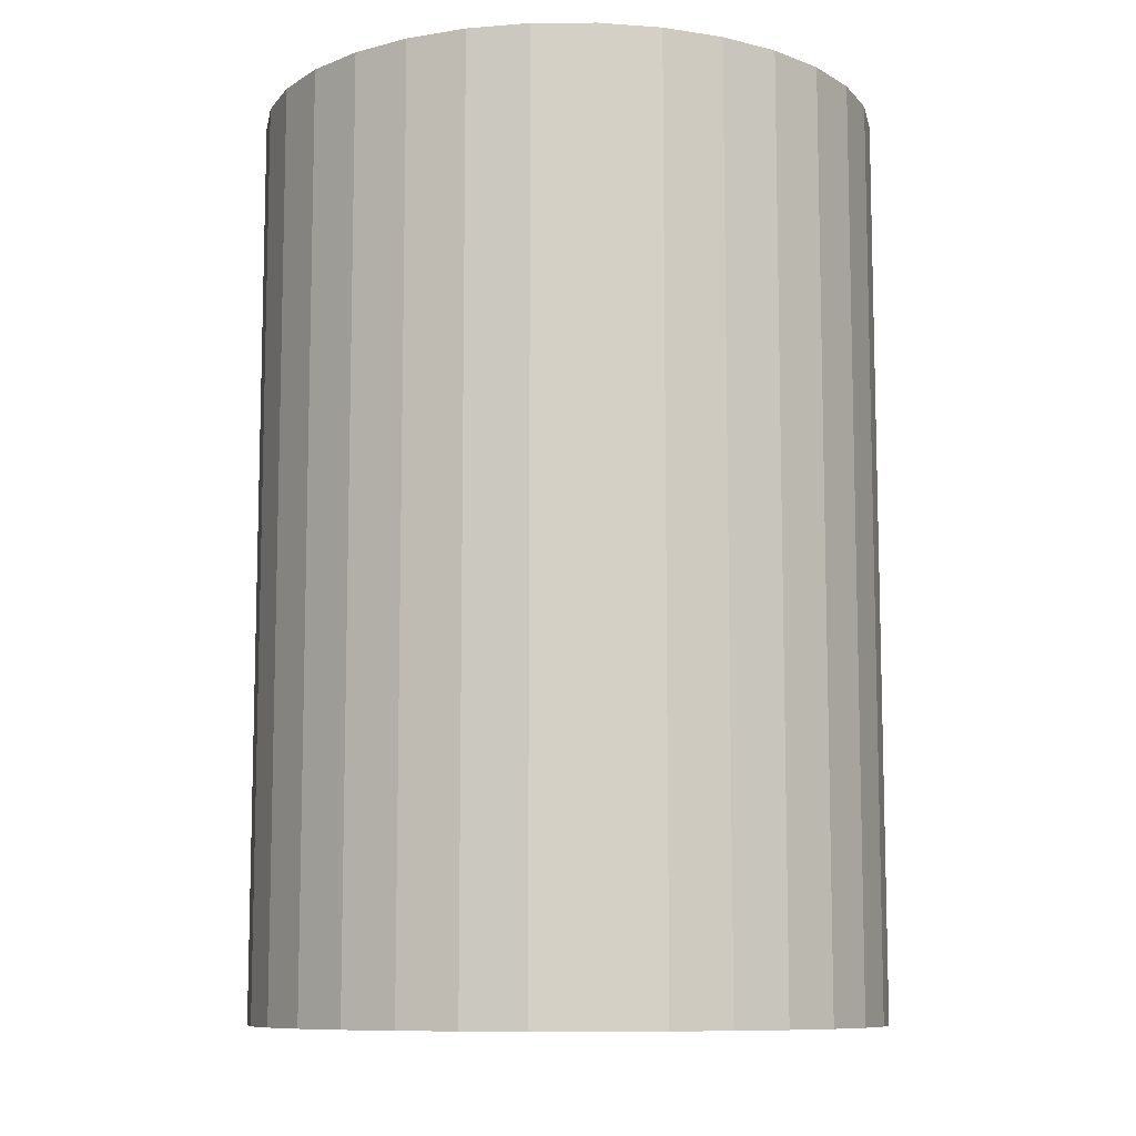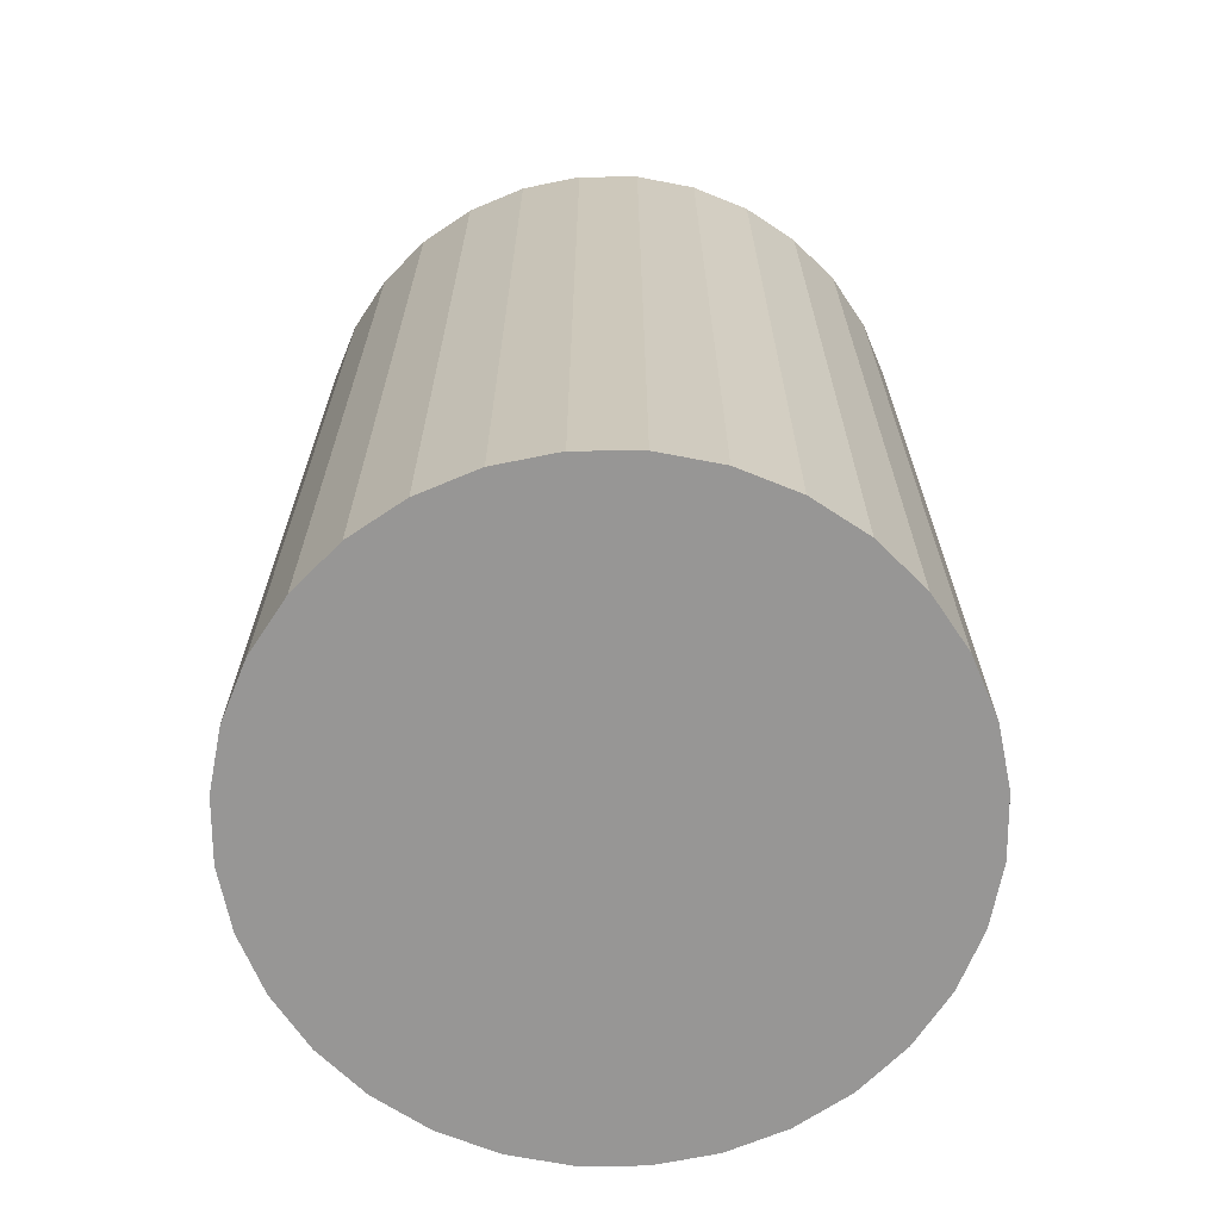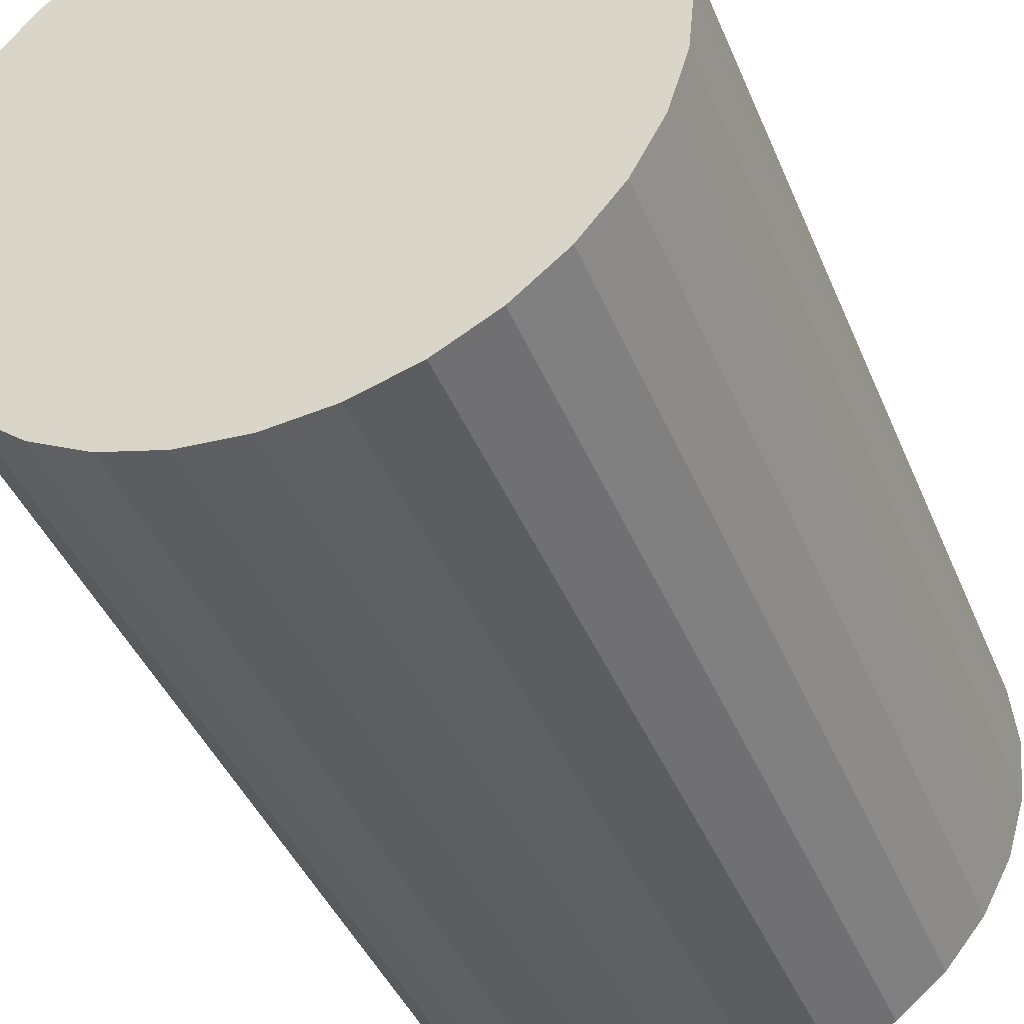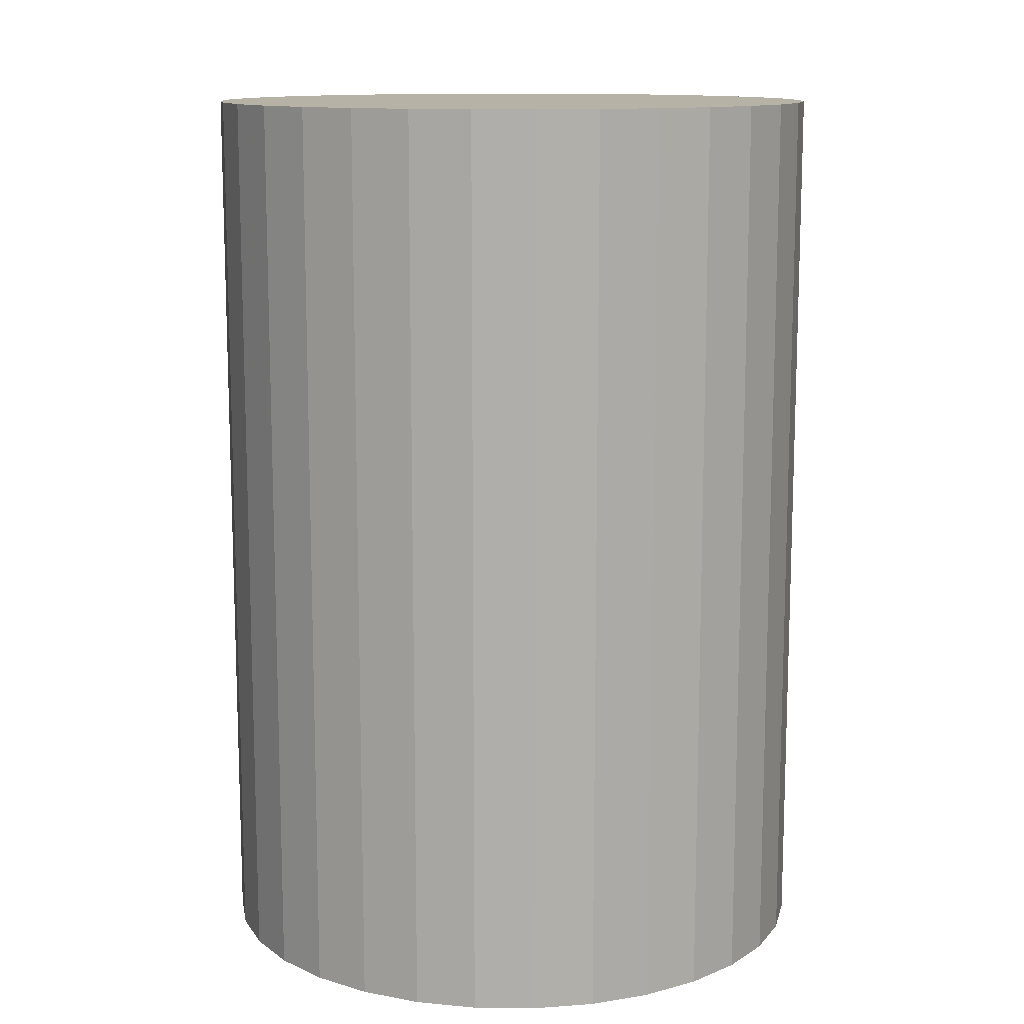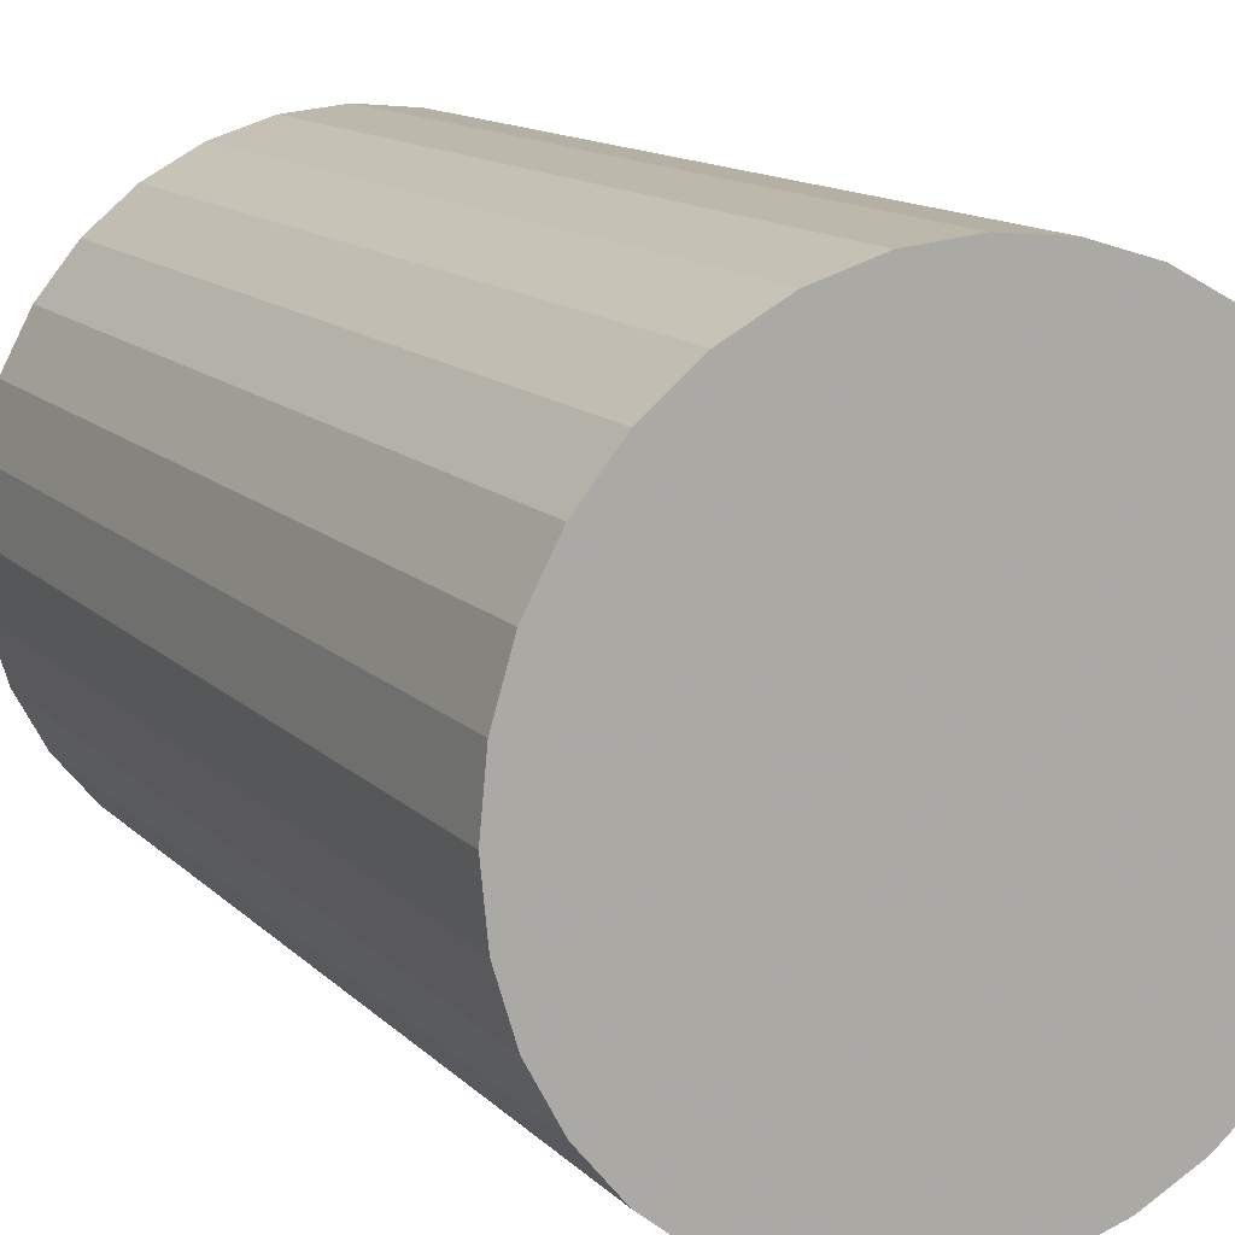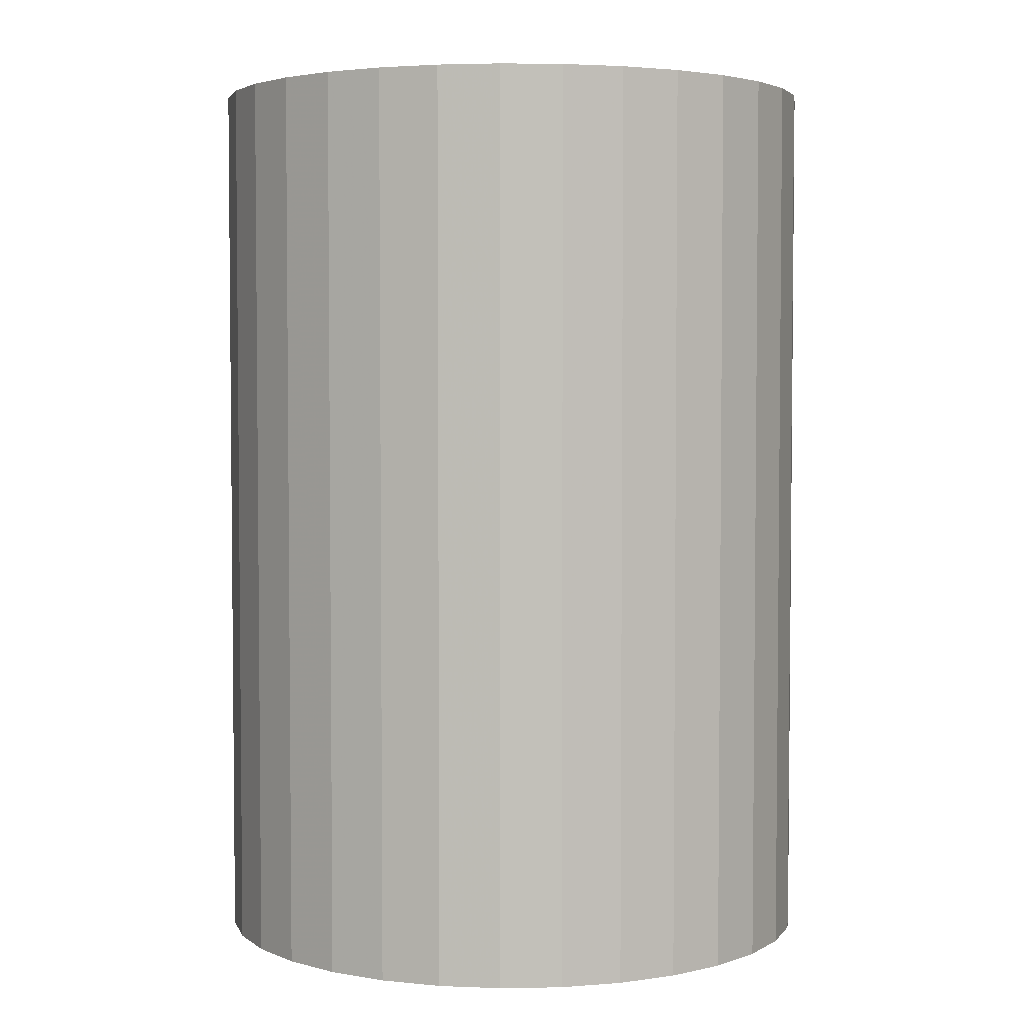
<metadata>
{"format":"obj","ext":"obj","renderer":"f3d","projection":"perspective","resolution":1024,"background":"white","views":[{"elev":-9.6,"azim":6.3,"up":"+Z"},{"elev":-67.9,"azim":-27.8,"up":"+Z"},{"elev":-42.0,"azim":21.4,"up":"+Y"},{"elev":12.2,"azim":40.8,"up":"+Z"},{"elev":13.1,"azim":-26.8,"up":"+Y"},{"elev":3.6,"azim":35.9,"up":"+Z"}]}
</metadata>
<code>
v 0 0 -0.0369
v 0.02537 0 -0.0369
v 0.02537 0 0.0369
v 0 0 0.0369
v 0.02488 0.004948 -0.0369
v 0.02488 0.004948 0.0369
v 0.02343 0.009707 -0.0369
v 0.02343 0.009707 0.0369
v 0.02109 0.01409 -0.0369
v 0.02109 0.01409 0.0369
v 0.01794 0.01794 -0.0369
v 0.01794 0.01794 0.0369
v 0.01409 0.02109 -0.0369
v 0.01409 0.02109 0.0369
v 0.009707 0.02343 -0.0369
v 0.009707 0.02343 0.0369
v 0.004948 0.02488 -0.0369
v 0.004948 0.02488 0.0369
v 0 0.02537 -0.0369
v 0 0.02537 0.0369
v -0.004948 0.02488 -0.0369
v -0.004948 0.02488 0.0369
v -0.009707 0.02343 -0.0369
v -0.009707 0.02343 0.0369
v -0.01409 0.02109 -0.0369
v -0.01409 0.02109 0.0369
v -0.01794 0.01794 -0.0369
v -0.01794 0.01794 0.0369
v -0.02109 0.01409 -0.0369
v -0.02109 0.01409 0.0369
v -0.02343 0.009707 -0.0369
v -0.02343 0.009707 0.0369
v -0.02488 0.004948 -0.0369
v -0.02488 0.004948 0.0369
v -0.02537 0 -0.0369
v -0.02537 0 0.0369
v -0.02488 -0.004948 -0.0369
v -0.02488 -0.004948 0.0369
v -0.02343 -0.009707 -0.0369
v -0.02343 -0.009707 0.0369
v -0.02109 -0.01409 -0.0369
v -0.02109 -0.01409 0.0369
v -0.01794 -0.01794 -0.0369
v -0.01794 -0.01794 0.0369
v -0.01409 -0.02109 -0.0369
v -0.01409 -0.02109 0.0369
v -0.009707 -0.02343 -0.0369
v -0.009707 -0.02343 0.0369
v -0.004948 -0.02488 -0.0369
v -0.004948 -0.02488 0.0369
v -0 -0.02537 -0.0369
v -0 -0.02537 0.0369
v 0.004948 -0.02488 -0.0369
v 0.004948 -0.02488 0.0369
v 0.009707 -0.02343 -0.0369
v 0.009707 -0.02343 0.0369
v 0.01409 -0.02109 -0.0369
v 0.01409 -0.02109 0.0369
v 0.01794 -0.01794 -0.0369
v 0.01794 -0.01794 0.0369
v 0.02109 -0.01409 -0.0369
v 0.02109 -0.01409 0.0369
v 0.02343 -0.009707 -0.0369
v 0.02343 -0.009707 0.0369
v 0.02488 -0.004948 -0.0369
v 0.02488 -0.004948 0.0369
f 2 1 5
f 2 5 3
f 3 5 6
f 3 6 4
f 5 1 7
f 5 7 6
f 6 7 8
f 6 8 4
f 7 1 9
f 7 9 8
f 8 9 10
f 8 10 4
f 9 1 11
f 9 11 10
f 10 11 12
f 10 12 4
f 11 1 13
f 11 13 12
f 12 13 14
f 12 14 4
f 13 1 15
f 13 15 14
f 14 15 16
f 14 16 4
f 15 1 17
f 15 17 16
f 16 17 18
f 16 18 4
f 17 1 19
f 17 19 18
f 18 19 20
f 18 20 4
f 19 1 21
f 19 21 20
f 20 21 22
f 20 22 4
f 21 1 23
f 21 23 22
f 22 23 24
f 22 24 4
f 23 1 25
f 23 25 24
f 24 25 26
f 24 26 4
f 25 1 27
f 25 27 26
f 26 27 28
f 26 28 4
f 27 1 29
f 27 29 28
f 28 29 30
f 28 30 4
f 29 1 31
f 29 31 30
f 30 31 32
f 30 32 4
f 31 1 33
f 31 33 32
f 32 33 34
f 32 34 4
f 33 1 35
f 33 35 34
f 34 35 36
f 34 36 4
f 35 1 37
f 35 37 36
f 36 37 38
f 36 38 4
f 37 1 39
f 37 39 38
f 38 39 40
f 38 40 4
f 39 1 41
f 39 41 40
f 40 41 42
f 40 42 4
f 41 1 43
f 41 43 42
f 42 43 44
f 42 44 4
f 43 1 45
f 43 45 44
f 44 45 46
f 44 46 4
f 45 1 47
f 45 47 46
f 46 47 48
f 46 48 4
f 47 1 49
f 47 49 48
f 48 49 50
f 48 50 4
f 49 1 51
f 49 51 50
f 50 51 52
f 50 52 4
f 51 1 53
f 51 53 52
f 52 53 54
f 52 54 4
f 53 1 55
f 53 55 54
f 54 55 56
f 54 56 4
f 55 1 57
f 55 57 56
f 56 57 58
f 56 58 4
f 57 1 59
f 57 59 58
f 58 59 60
f 58 60 4
f 59 1 61
f 59 61 60
f 60 61 62
f 60 62 4
f 61 1 63
f 61 63 62
f 62 63 64
f 62 64 4
f 63 1 65
f 63 65 64
f 64 65 66
f 64 66 4
f 65 1 2
f 65 2 66
f 66 2 3
f 66 3 4

</code>
